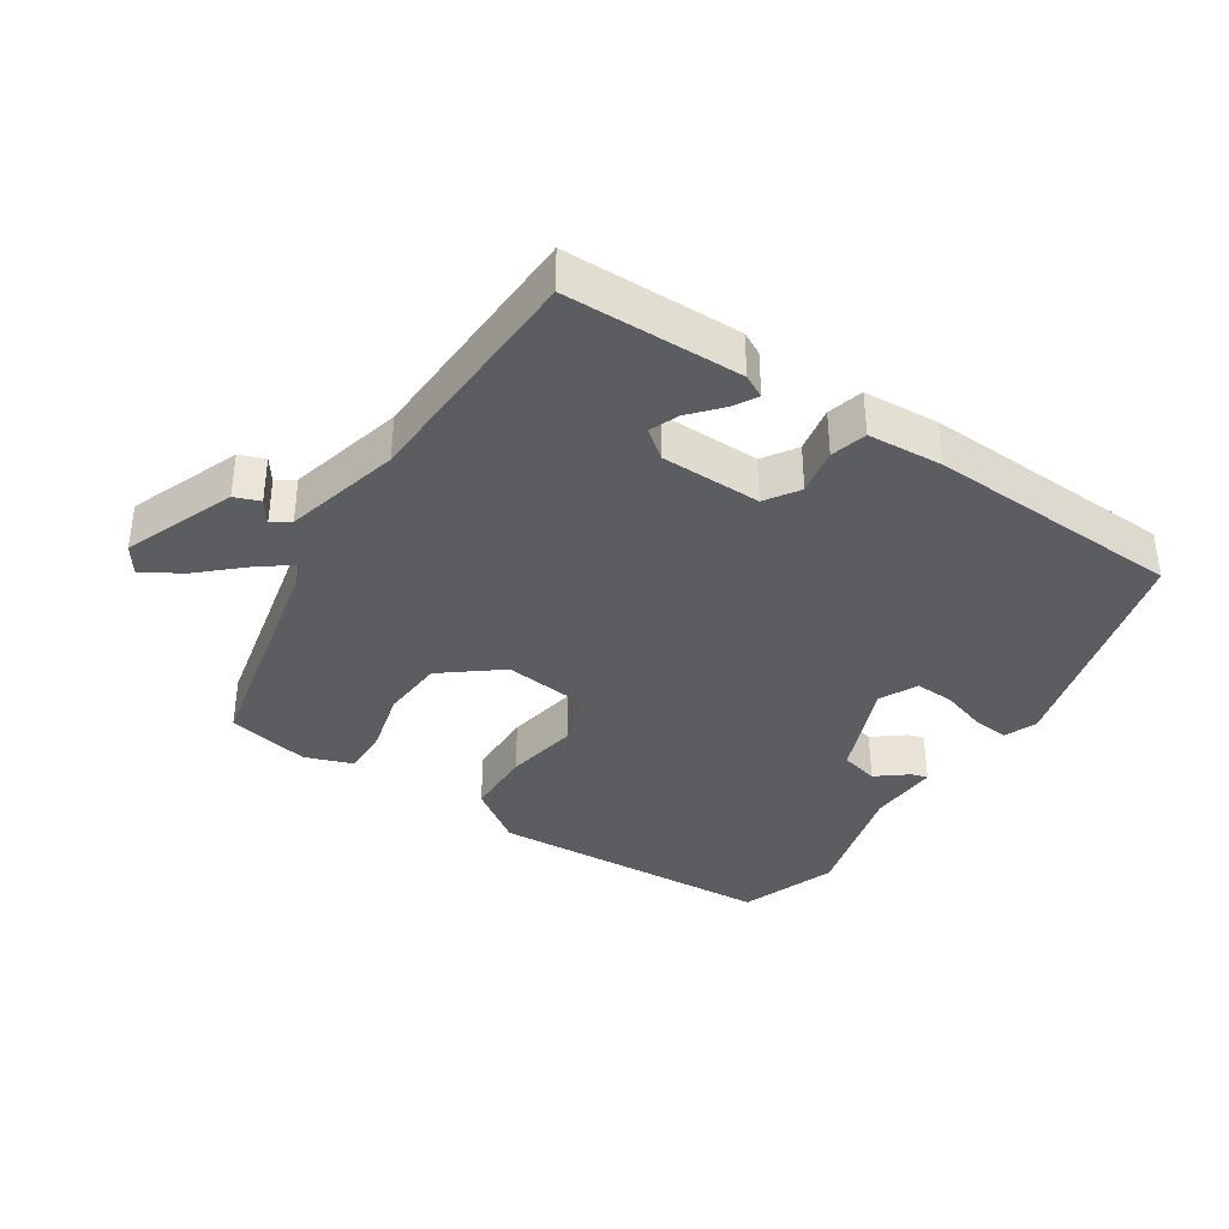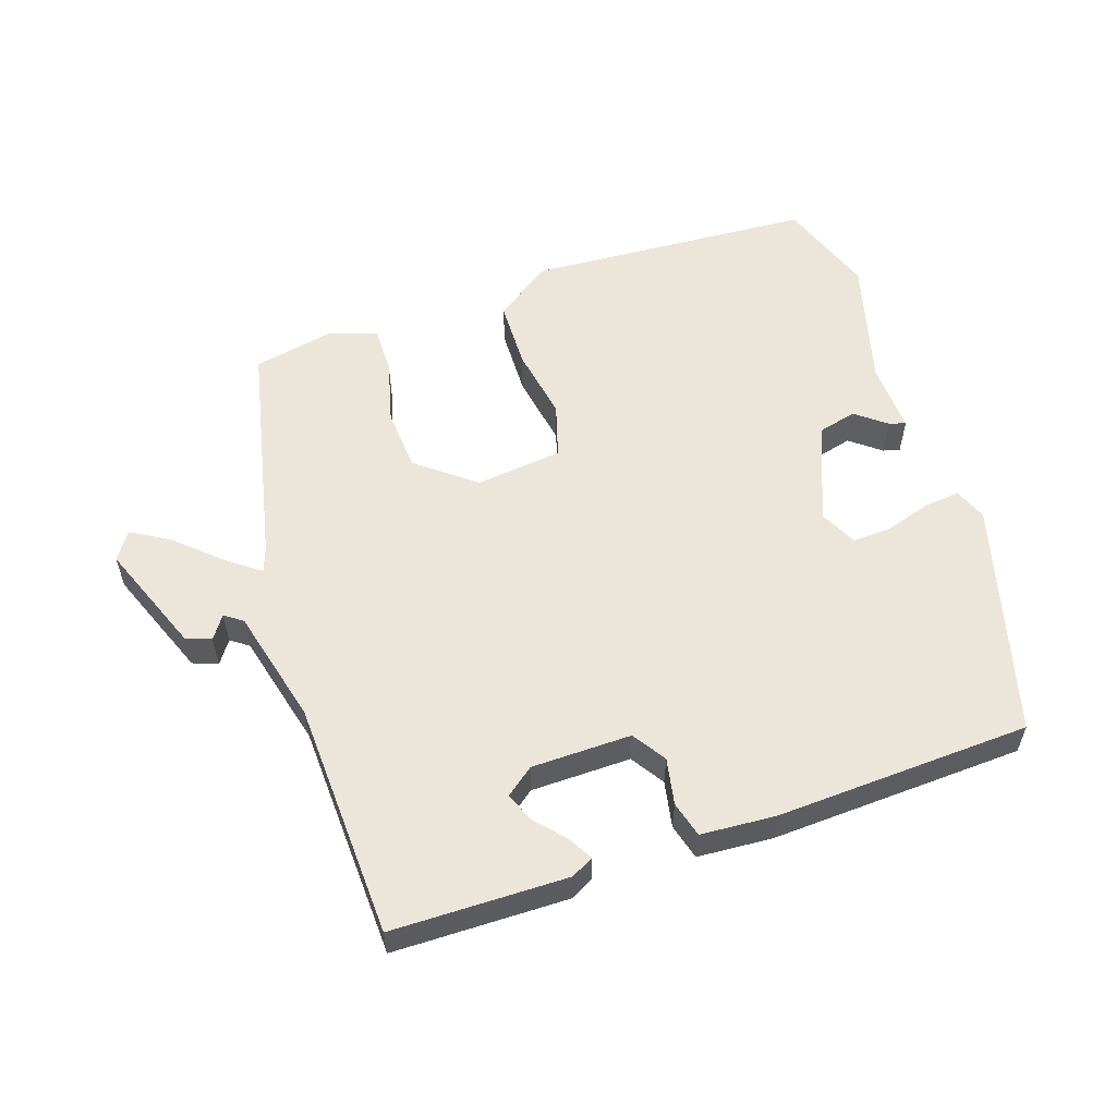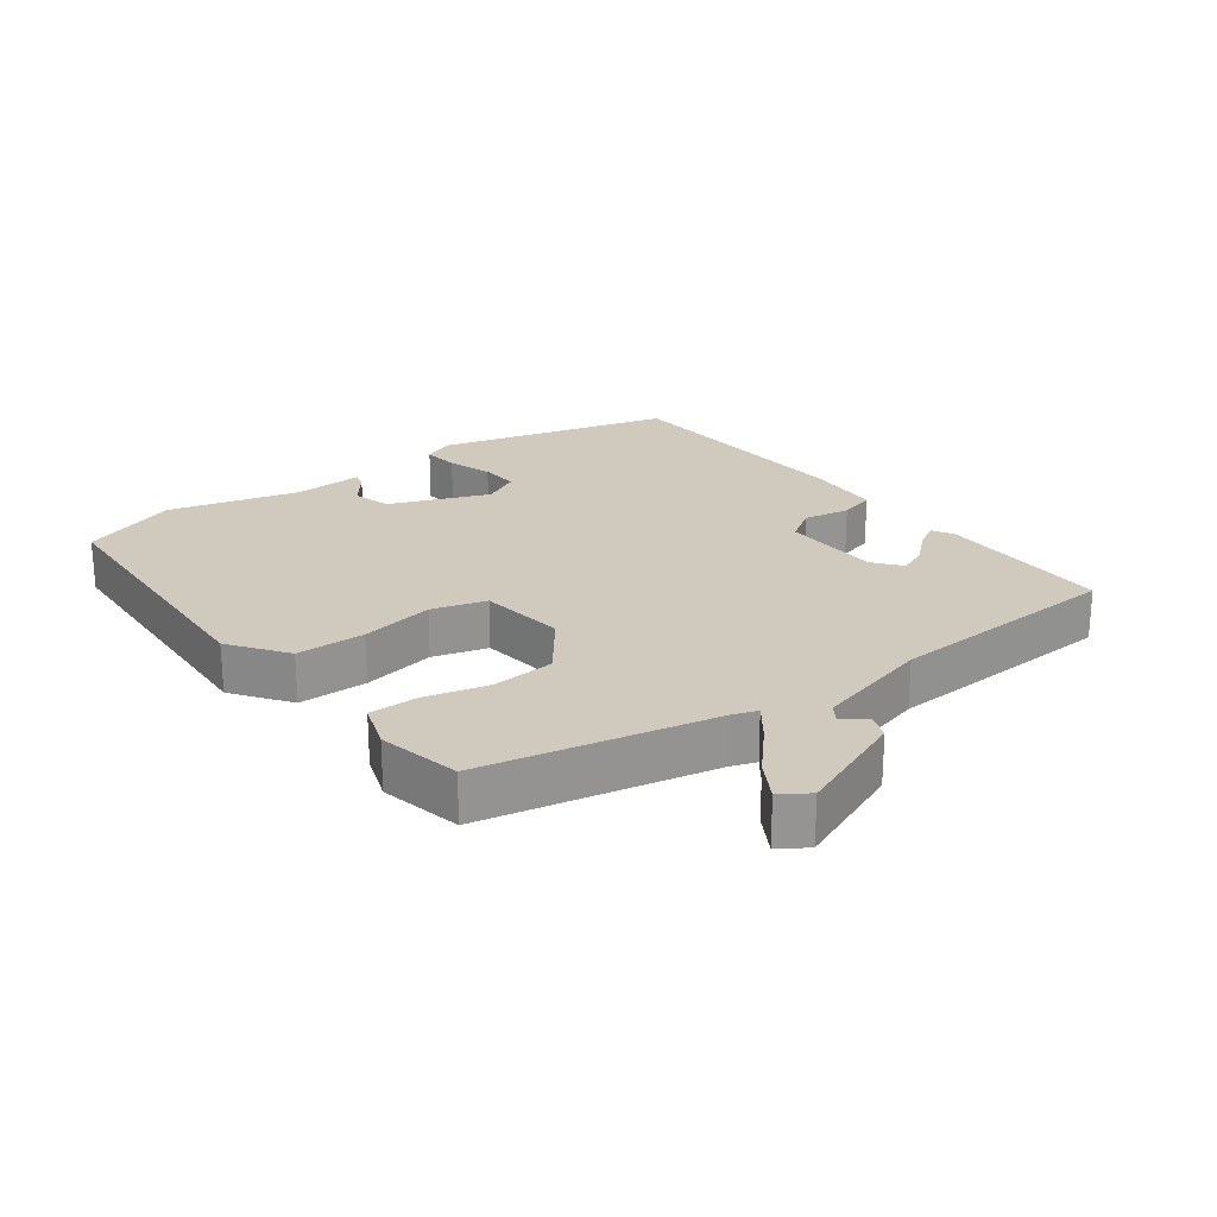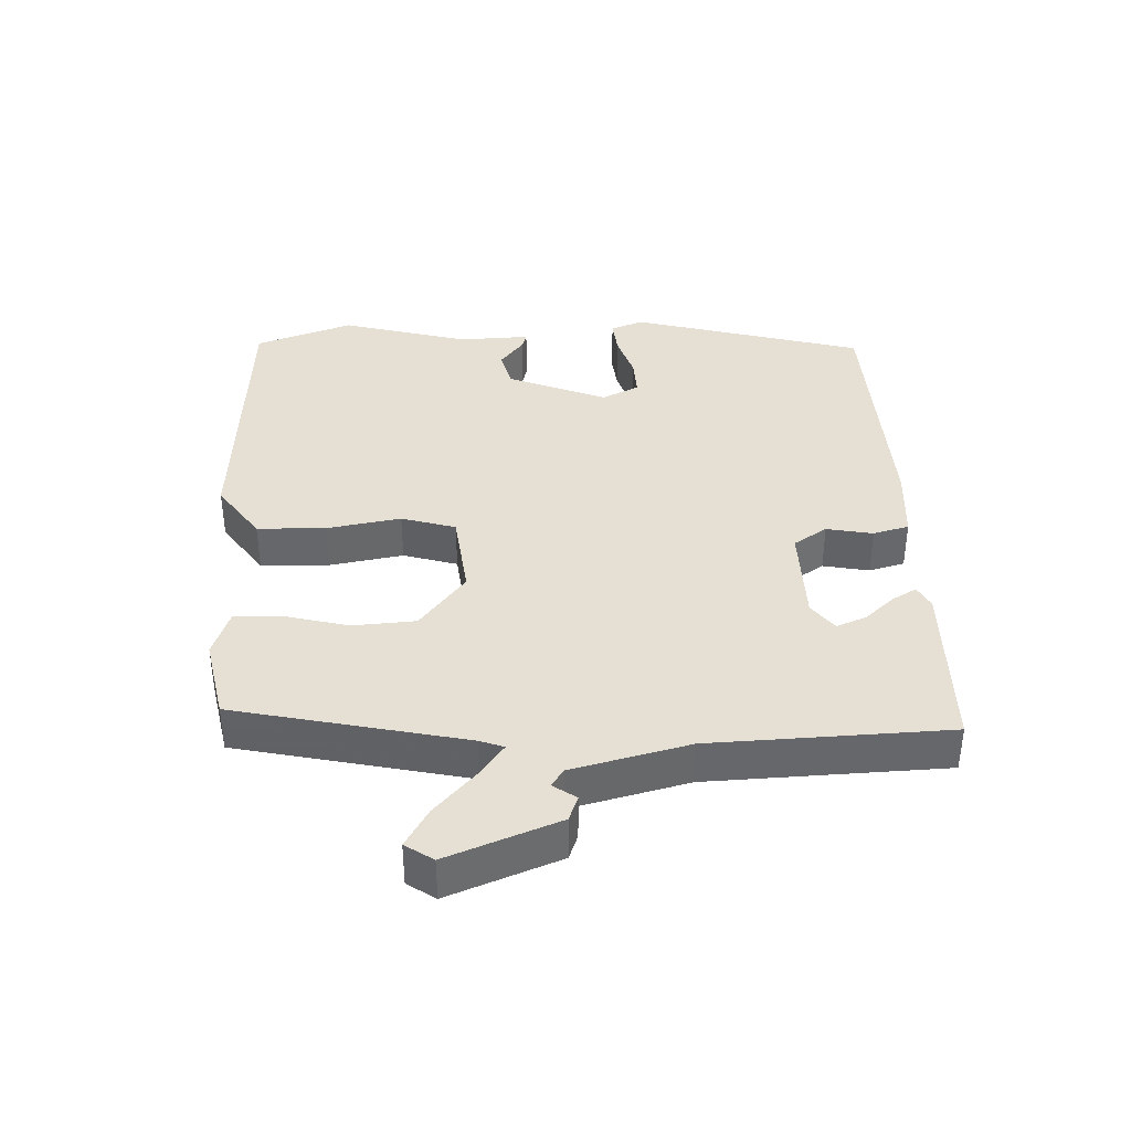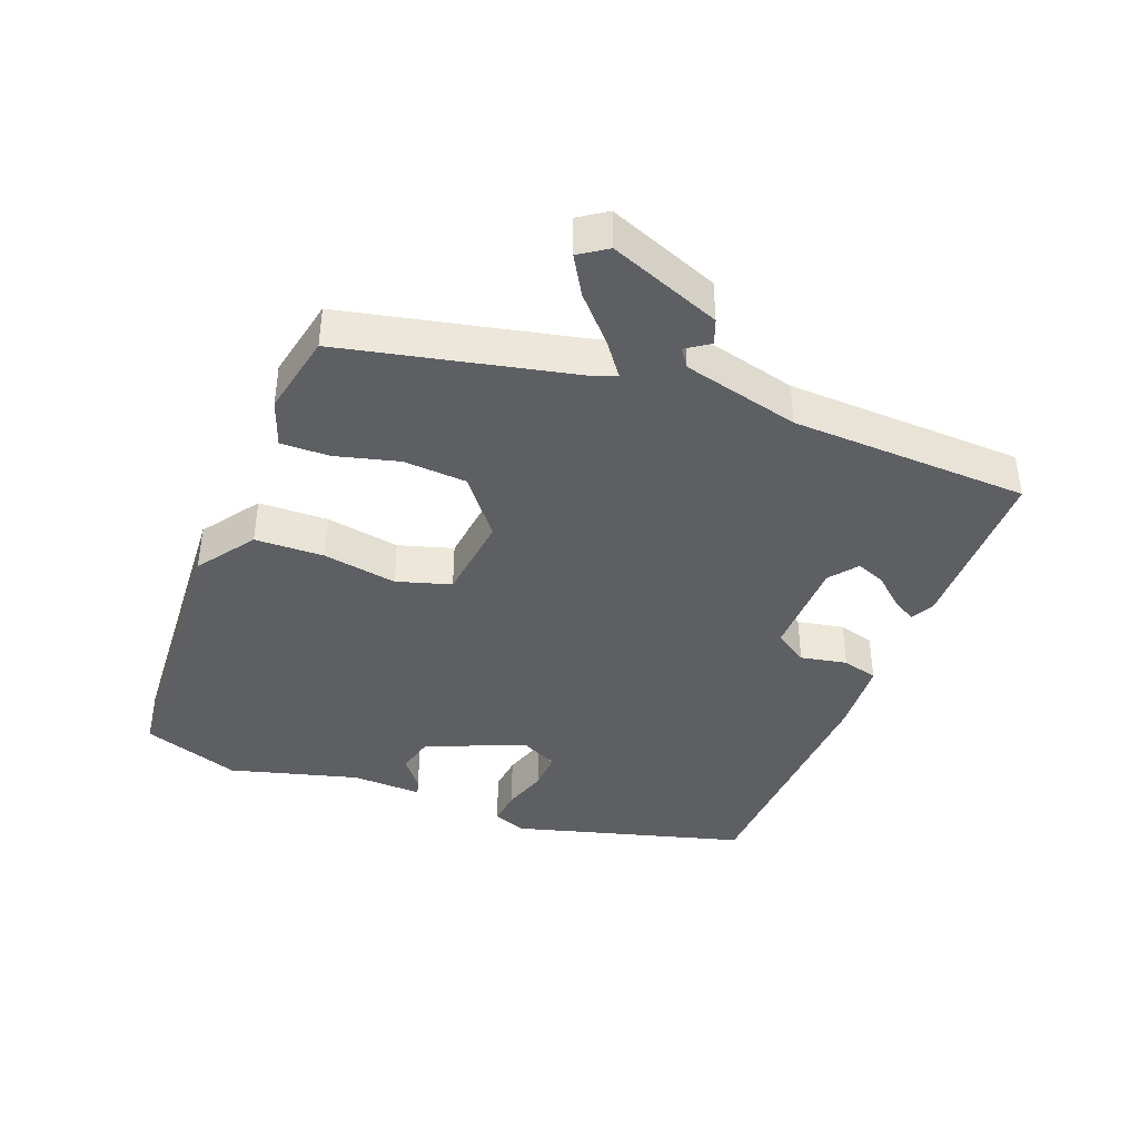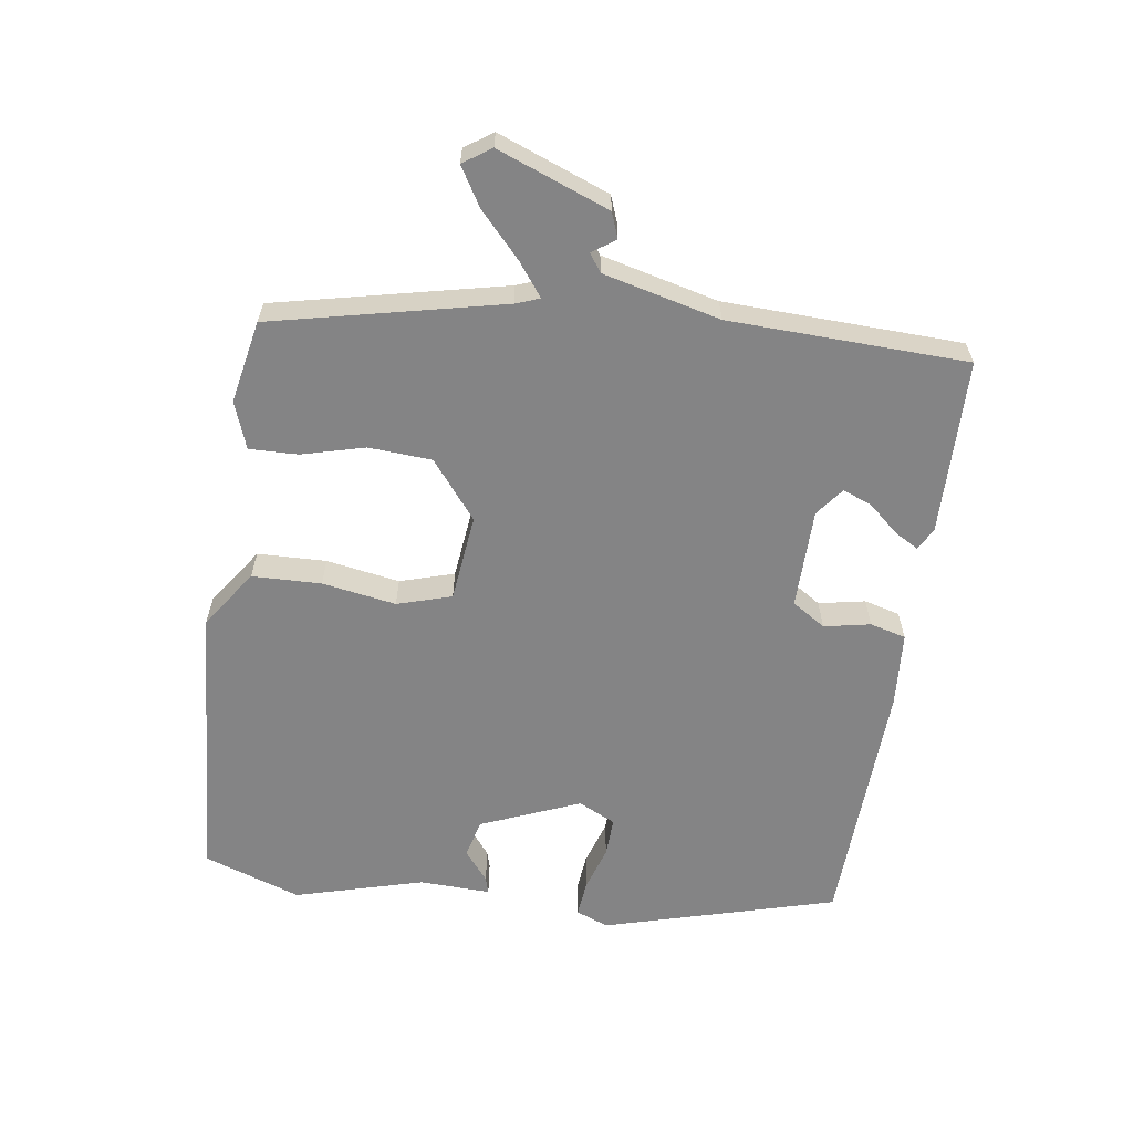
<metadata>
{"format":"obj","ext":"obj","renderer":"f3d","projection":"perspective","resolution":1024,"background":"white","views":[{"elev":-36.6,"azim":147.0,"up":"+Y"},{"elev":56.4,"azim":161.7,"up":"+Y"},{"elev":23.1,"azim":52.9,"up":"+Y"},{"elev":38.1,"azim":88.1,"up":"+Y"},{"elev":-40.2,"azim":69.2,"up":"+Y"},{"elev":-61.5,"azim":82.3,"up":"+Y"}]}
</metadata>
<code>
v 0.425 0.07 0.496
v 0.499 0.07 0.149
v 0.512 0.07 0.113
v 0.562 0.07 0.15
v 0.628 0.07 0.21
v 0.686 0.07 0.244
v 0.714 0.07 0.202
v 0.648 0.07 0.035
v 0.61 0.07 0.021
v 0.586 0.07 0.056
v 0.559 0.07 0.037
v 0.514 0.07 -0.138
v 0.498 0.07 -0.496
v 0.234 0.07 -0.498
v 0.2 0.07 -0.48
v 0.221 0.07 -0.444
v 0.261 0.07 -0.399
v 0.279 0.07 -0.355
v 0.237 0.07 -0.322
v 0.086 0.07 -0.319
v 0.053 0.07 -0.369
v 0.066 0.07 -0.439
v 0.051 0.07 -0.493
v -0.062 0.07 -0.5
v -0.446 0.07 -0.481
v -0.541 0.07 -0.129
v -0.521 0.07 -0.08
v -0.466 0.07 -0.086
v -0.398 0.07 -0.108
v -0.339 0.07 -0.111
v -0.311 0.07 -0.055
v -0.371 0.07 0.095
v -0.429 0.07 0.11
v -0.475 0.07 0.074
v -0.5 0.07 0.067
v -0.495 0.07 0.174
v -0.547 0.07 0.369
v -0.494 0.07 0.516
v -0.062 0.07 0.54
v 0.024 0.07 0.479
v 0.026 0.07 0.375
v 0.006 0.07 0.264
v 0.03 0.07 0.182
v 0.161 0.07 0.166
v 0.248 0.07 0.234
v 0.255 0.07 0.329
v 0.231 0.07 0.424
v 0.23 0.07 0.497
v 0.301 0.07 0.522
v 0.425 0 0.496
v 0.499 0 0.149
v 0.512 0 0.113
v 0.562 0 0.15
v 0.628 0 0.21
v 0.686 0 0.244
v 0.714 0 0.202
v 0.648 0 0.035
v 0.61 0 0.021
v 0.586 0 0.056
v 0.559 0 0.037
v 0.514 0 -0.138
v 0.498 0 -0.496
v 0.234 0 -0.498
v 0.2 0 -0.48
v 0.221 0 -0.444
v 0.261 0 -0.399
v 0.279 0 -0.355
v 0.237 0 -0.322
v 0.086 0 -0.319
v 0.053 0 -0.369
v 0.066 0 -0.439
v 0.051 0 -0.493
v -0.062 0 -0.5
v -0.446 0 -0.481
v -0.541 0 -0.129
v -0.521 0 -0.08
v -0.466 0 -0.086
v -0.398 0 -0.108
v -0.339 0 -0.111
v -0.311 0 -0.055
v -0.371 0 0.095
v -0.429 0 0.11
v -0.475 0 0.074
v -0.5 0 0.067
v -0.495 0 0.174
v -0.547 0 0.369
v -0.494 0 0.516
v -0.062 0 0.54
v 0.024 0 0.479
v 0.026 0 0.375
v 0.006 0 0.264
v 0.03 0 0.182
v 0.161 0 0.166
v 0.248 0 0.234
v 0.255 0 0.329
v 0.231 0 0.424
v 0.23 0 0.497
v 0.301 0 0.522
f 46 47 48 49
f 45 46 49 1
f 39 40 41 42
f 37 38 39 42
f 36 37 42 43
f 33 34 35 36
f 32 33 36 43
f 31 32 43 44
f 26 27 28 29
f 26 29 30
f 25 26 30
f 21 22 23 24
f 20 21 24 25
f 14 15 16 17
f 12 13 14 17
f 11 12 17 18
f 7 8 9 10
f 7 10 11
f 4 5 6 7
f 3 4 7 11
f 45 1 2
f 44 45 2 3
f 20 25 30 31
f 19 20 31 44
f 18 19 44
f 3 11 18 44
f 98 97 96 95
f 50 98 95 94
f 91 90 89 88
f 91 88 87 86
f 92 91 86 85
f 85 84 83 82
f 92 85 82 81
f 93 92 81 80
f 78 77 76 75
f 79 78 75
f 79 75 74
f 73 72 71 70
f 74 73 70 69
f 66 65 64 63
f 66 63 62 61
f 67 66 61 60
f 59 58 57 56
f 60 59 56
f 56 55 54 53
f 60 56 53 52
f 51 50 94
f 52 51 94 93
f 80 79 74 69
f 93 80 69 68
f 93 68 67
f 93 67 60 52
f 1 50 51 2
f 2 51 52 3
f 3 52 53 4
f 4 53 54 5
f 5 54 55 6
f 6 55 56 7
f 7 56 57 8
f 8 57 58 9
f 9 58 59 10
f 10 59 60 11
f 11 60 61 12
f 12 61 62 13
f 13 62 63 14
f 14 63 64 15
f 15 64 65 16
f 16 65 66 17
f 17 66 67 18
f 18 67 68 19
f 19 68 69 20
f 20 69 70 21
f 21 70 71 22
f 22 71 72 23
f 23 72 73 24
f 24 73 74 25
f 25 74 75 26
f 26 75 76 27
f 27 76 77 28
f 28 77 78 29
f 29 78 79 30
f 30 79 80 31
f 31 80 81 32
f 32 81 82 33
f 33 82 83 34
f 34 83 84 35
f 35 84 85 36
f 36 85 86 37
f 37 86 87 38
f 38 87 88 39
f 39 88 89 40
f 40 89 90 41
f 41 90 91 42
f 42 91 92 43
f 43 92 93 44
f 44 93 94 45
f 45 94 95 46
f 46 95 96 47
f 47 96 97 48
f 48 97 98 49
f 49 98 50 1

</code>
